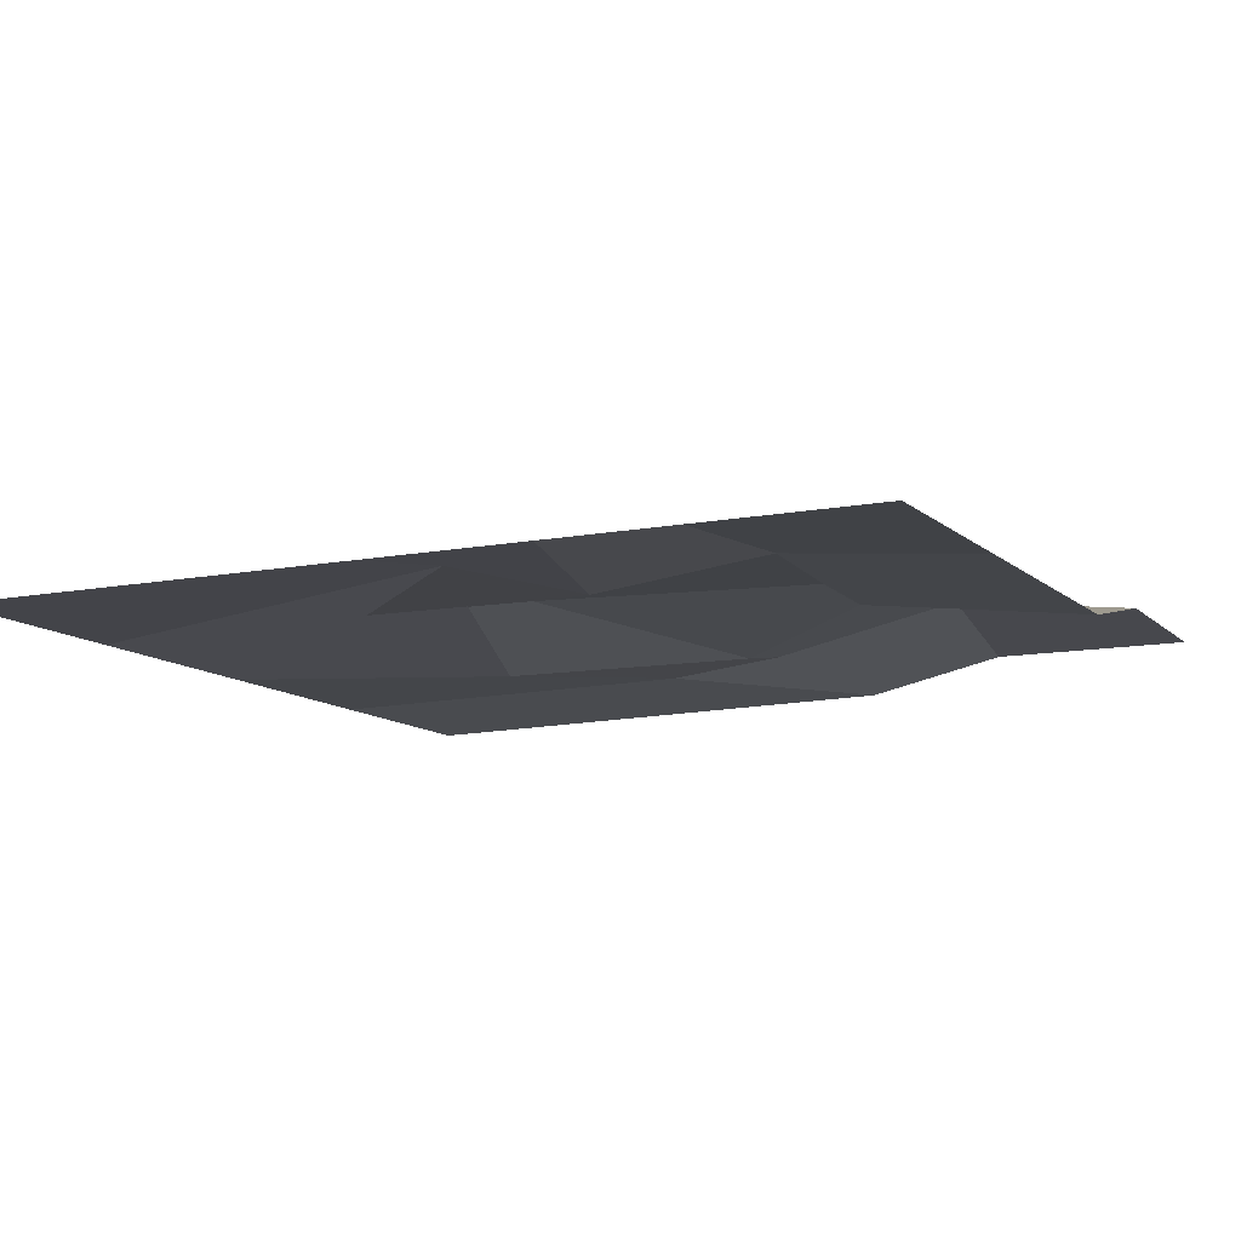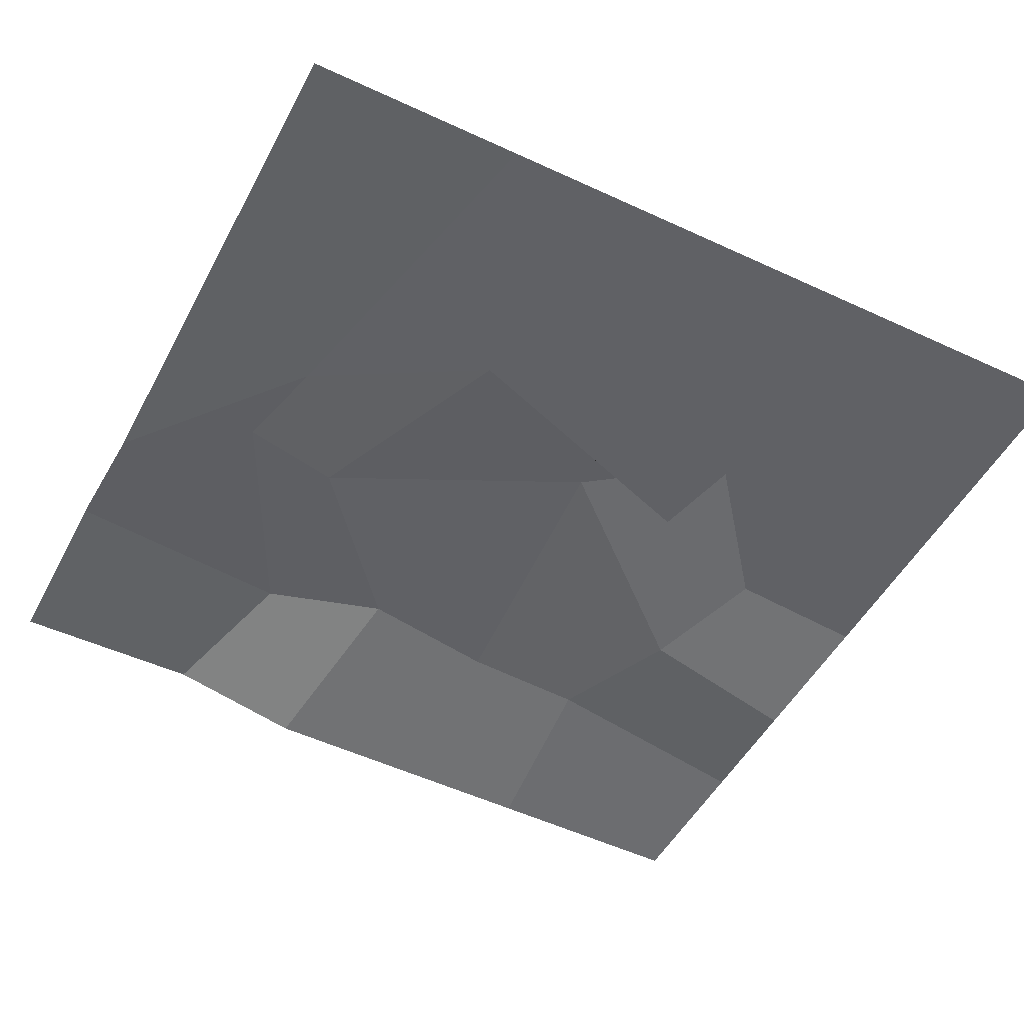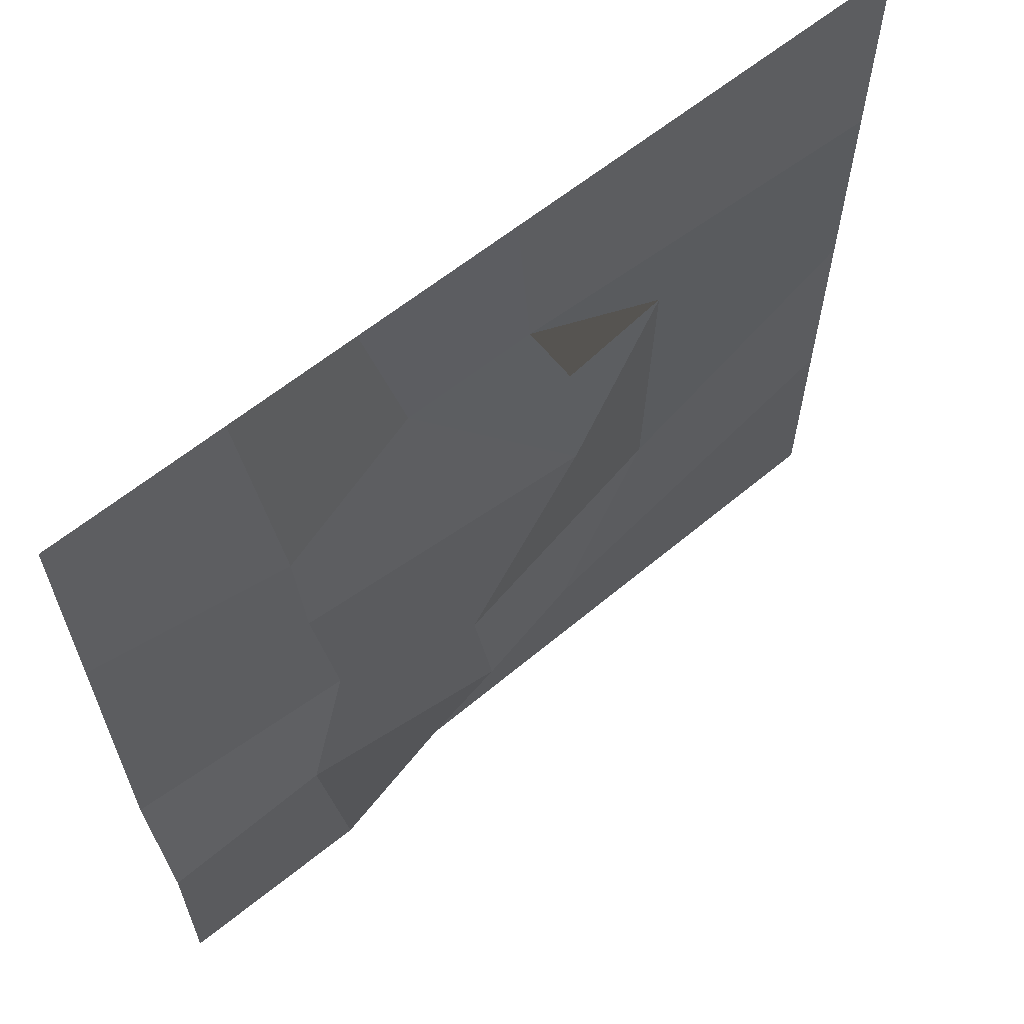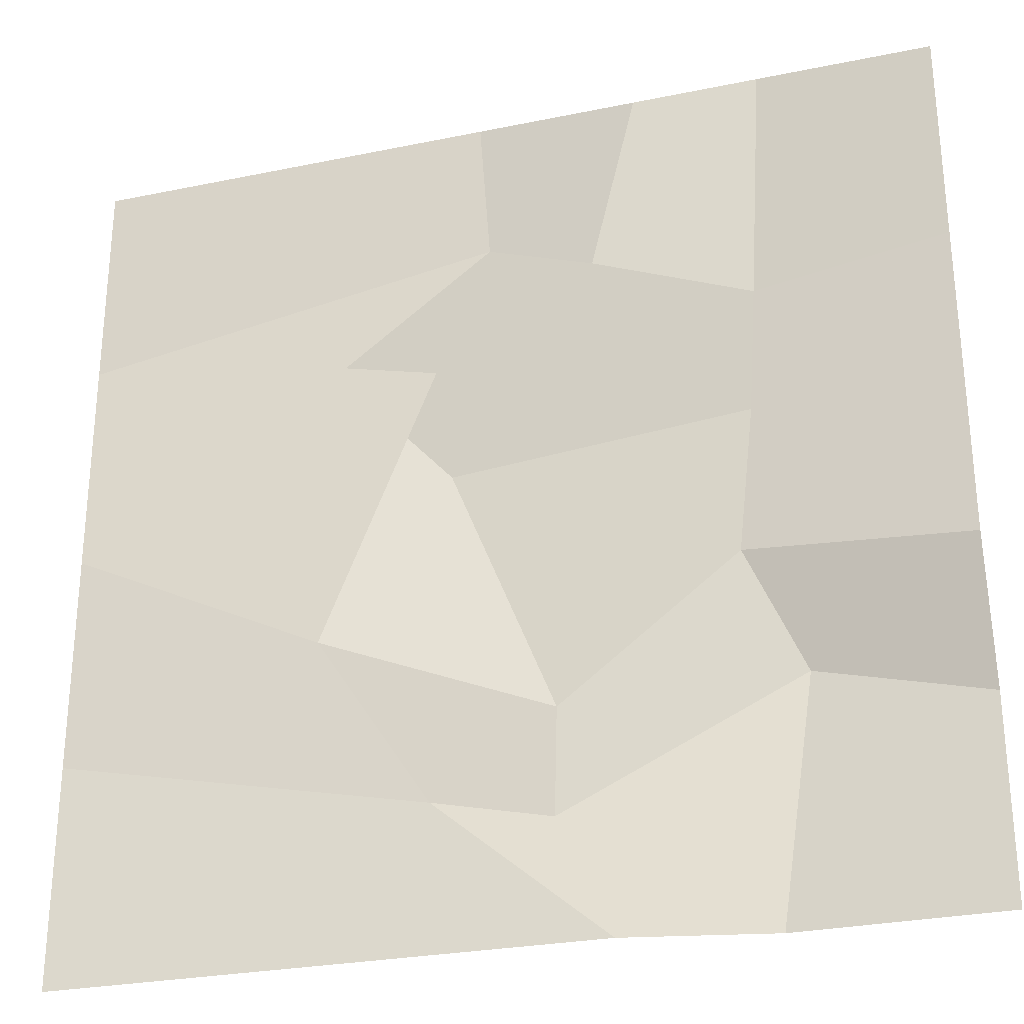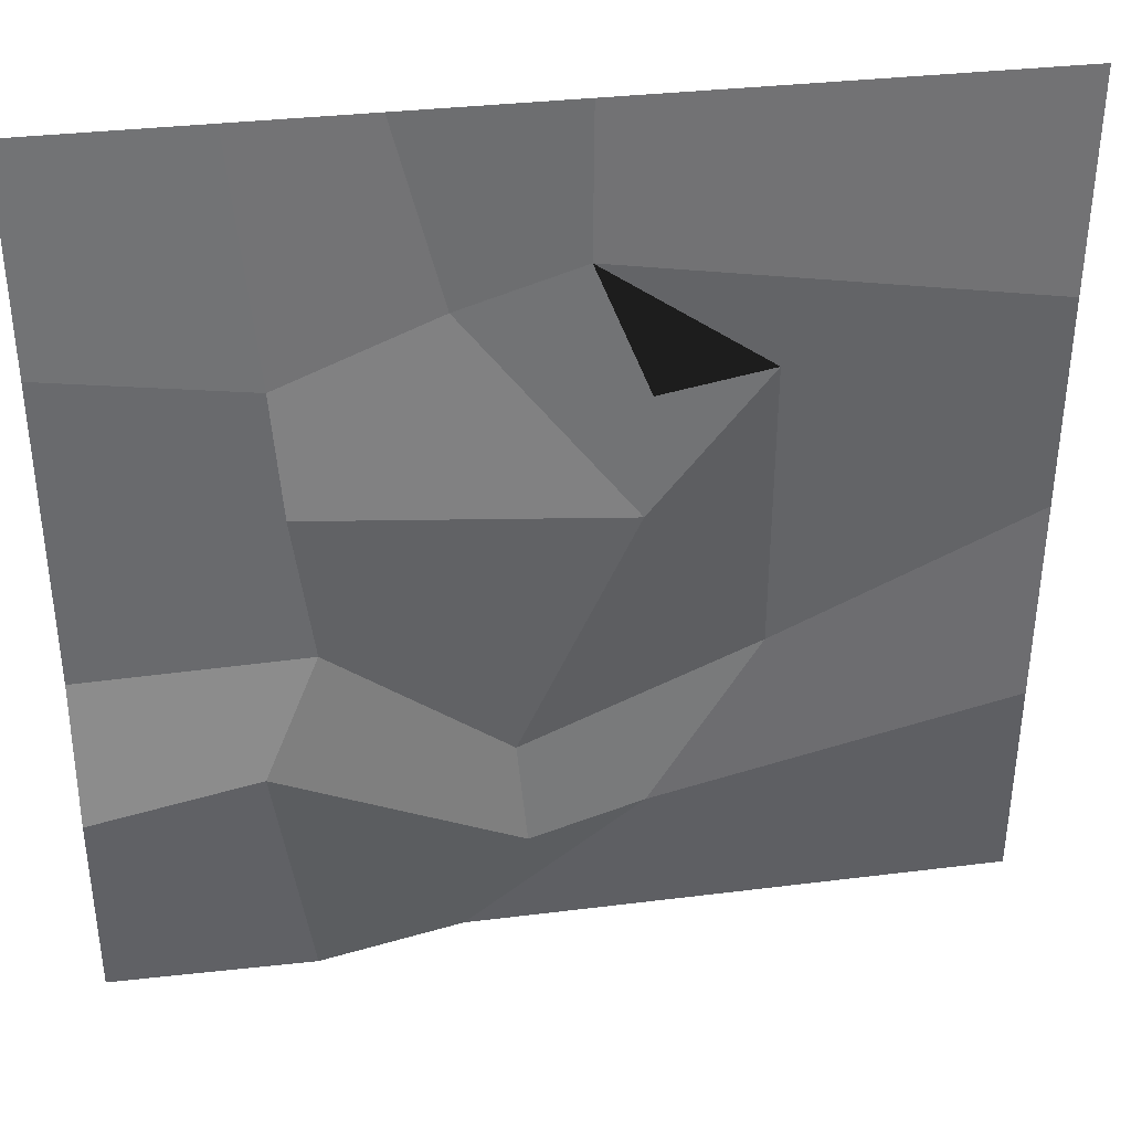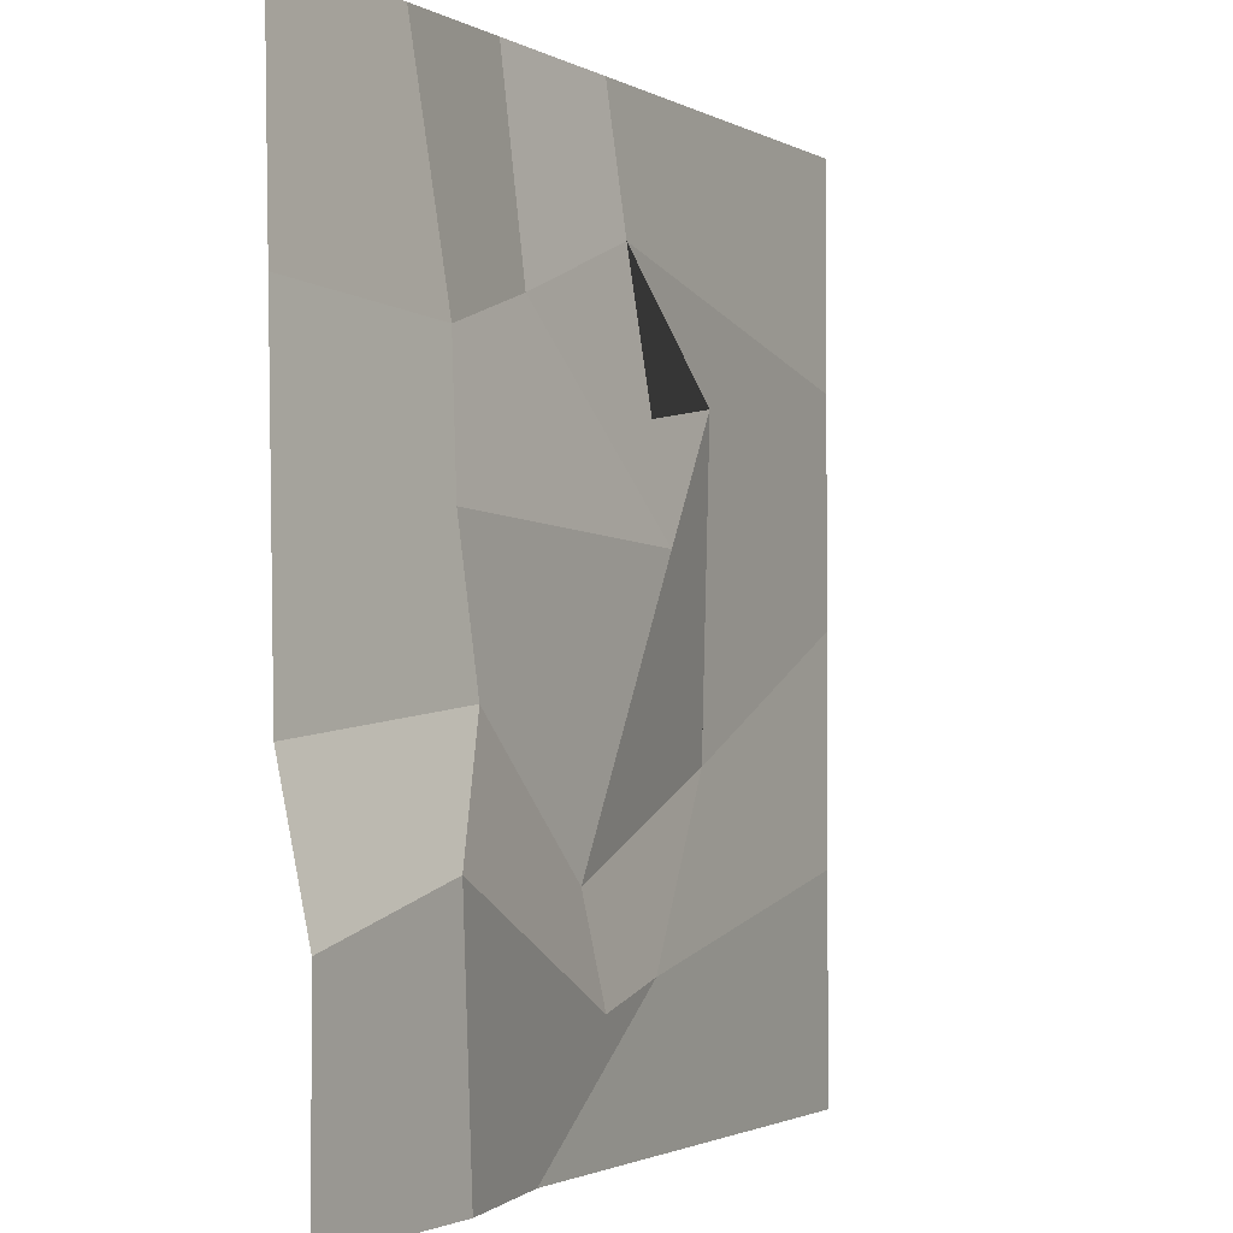
<metadata>
{"format":"obj","ext":"obj","renderer":"f3d","projection":"perspective","resolution":1024,"background":"white","views":[{"elev":-11.0,"azim":25.8,"up":"+Y"},{"elev":-49.6,"azim":-117.1,"up":"+Y"},{"elev":63.2,"azim":140.9,"up":"+Z"},{"elev":-28.7,"azim":17.2,"up":"+Z"},{"elev":38.3,"azim":172.1,"up":"+Z"},{"elev":-2.0,"azim":119.5,"up":"+Z"}]}
</metadata>
<code>
o Plane.007
v 1 0 -1
v -1 -0.09544 -1
v 1 -0.09546 1
v -1 -0.09544 1
v 0.2206 -0.07173 -1
v 0.5437 0 -1
v 0.3114 -0.09546 1
v 0.6024 -0.09546 1
v 1 -0.08572 0.5
v 1 -0.07188 -0.2206
v 1 0 -0.5437
v -1 -0.09544 -0.5
v -1 -0.09544 0
v -1 -0.09544 0.5
v -0.1739 -0.0518 -0.6624
v -0.4218 -0.08767 -0.2777
v -0.05108 -0.04583 0.6894
v 0.5574 -0.03542 0.4672
v 0.4969 -0.01793 -0.1607
v 0.6209 0.02789 -0.4369
v -0.4172 -0.06675 0.4141
v 0.5383 -0.03724 0.1662
v 0.1013 -0.0528 -0.4826
v 0.2082 -0.1044 0.5668
v -0.1494 -0.005595 0.1281
v 0.08352 -0.01196 -0.7076
v -0.06038 -0.09546 1
f 5 2 12 15
f 15 12 13 16
f 16 13 14 17 21
f 5 15 26 20 6
f 26 23 19 20
f 25 24 18 22
f 1 6 20 11
f 11 20 19 10
f 10 19 22 18 9
f 23 25 22 19
f 16 21 25 23
f 21 17 24 25
f 15 16 23 26
f 4 27 17 14
f 7 24 17 27
f 8 18 24 7
f 3 9 18 8

</code>
